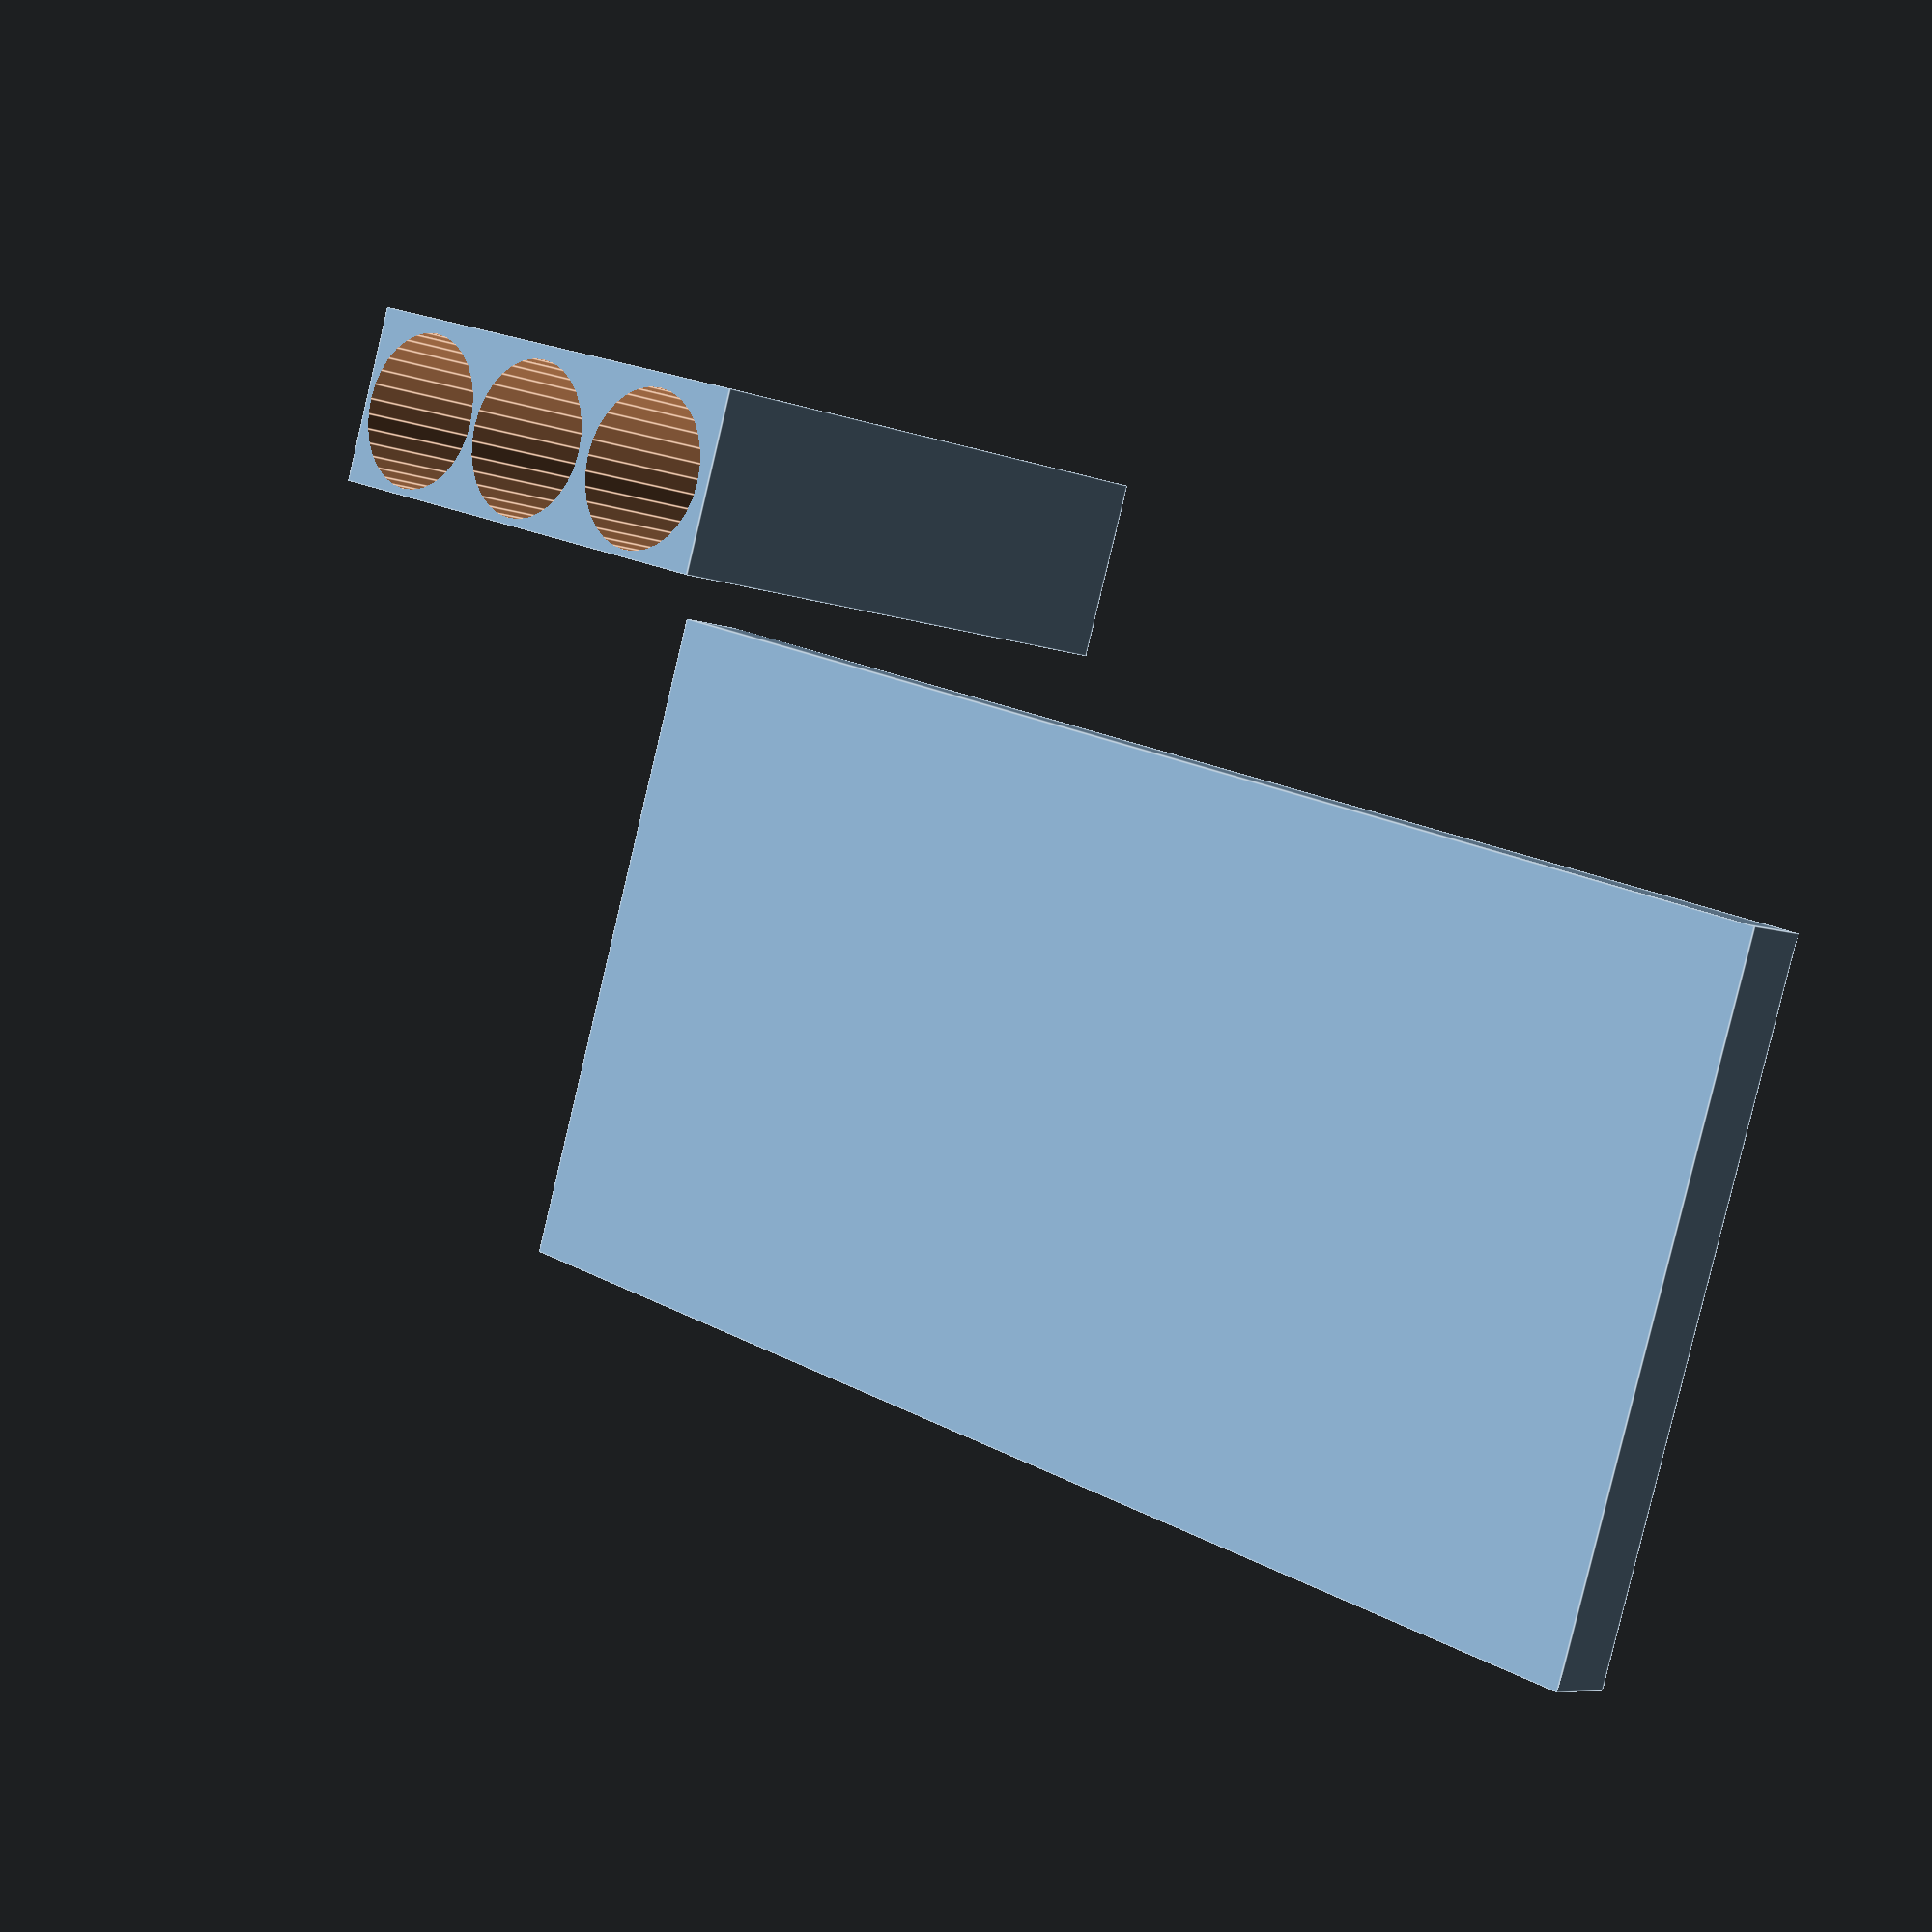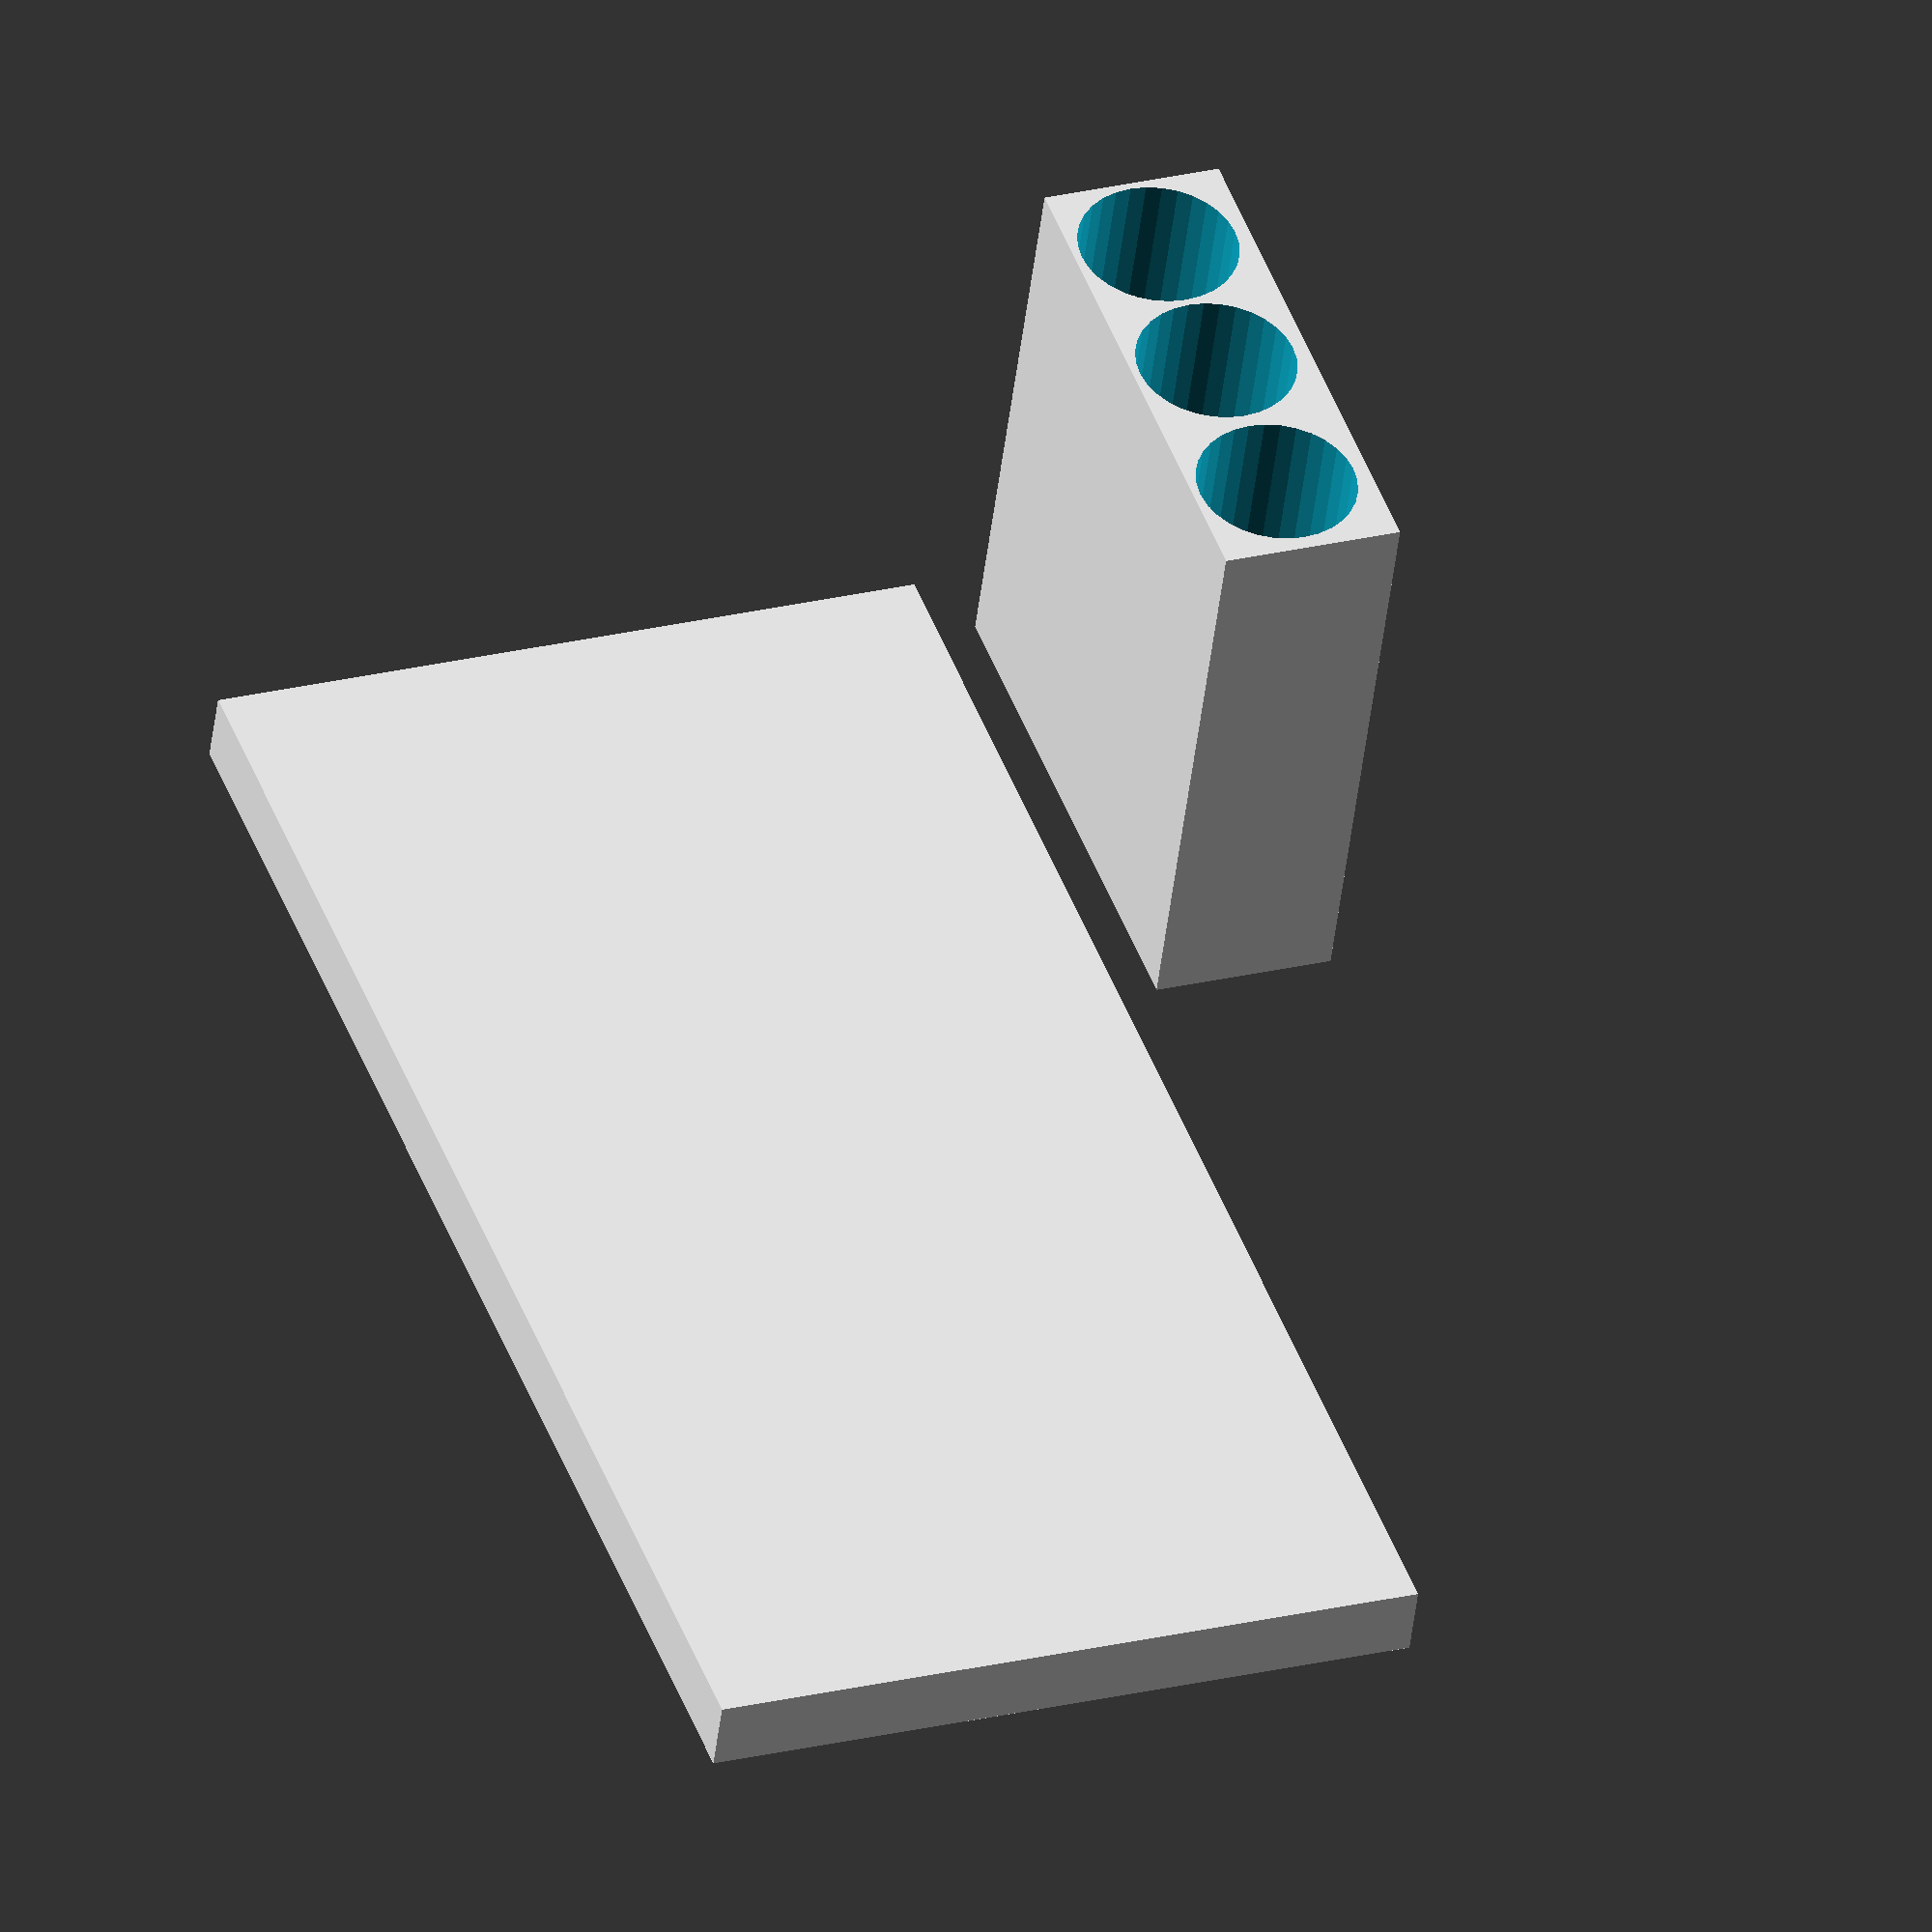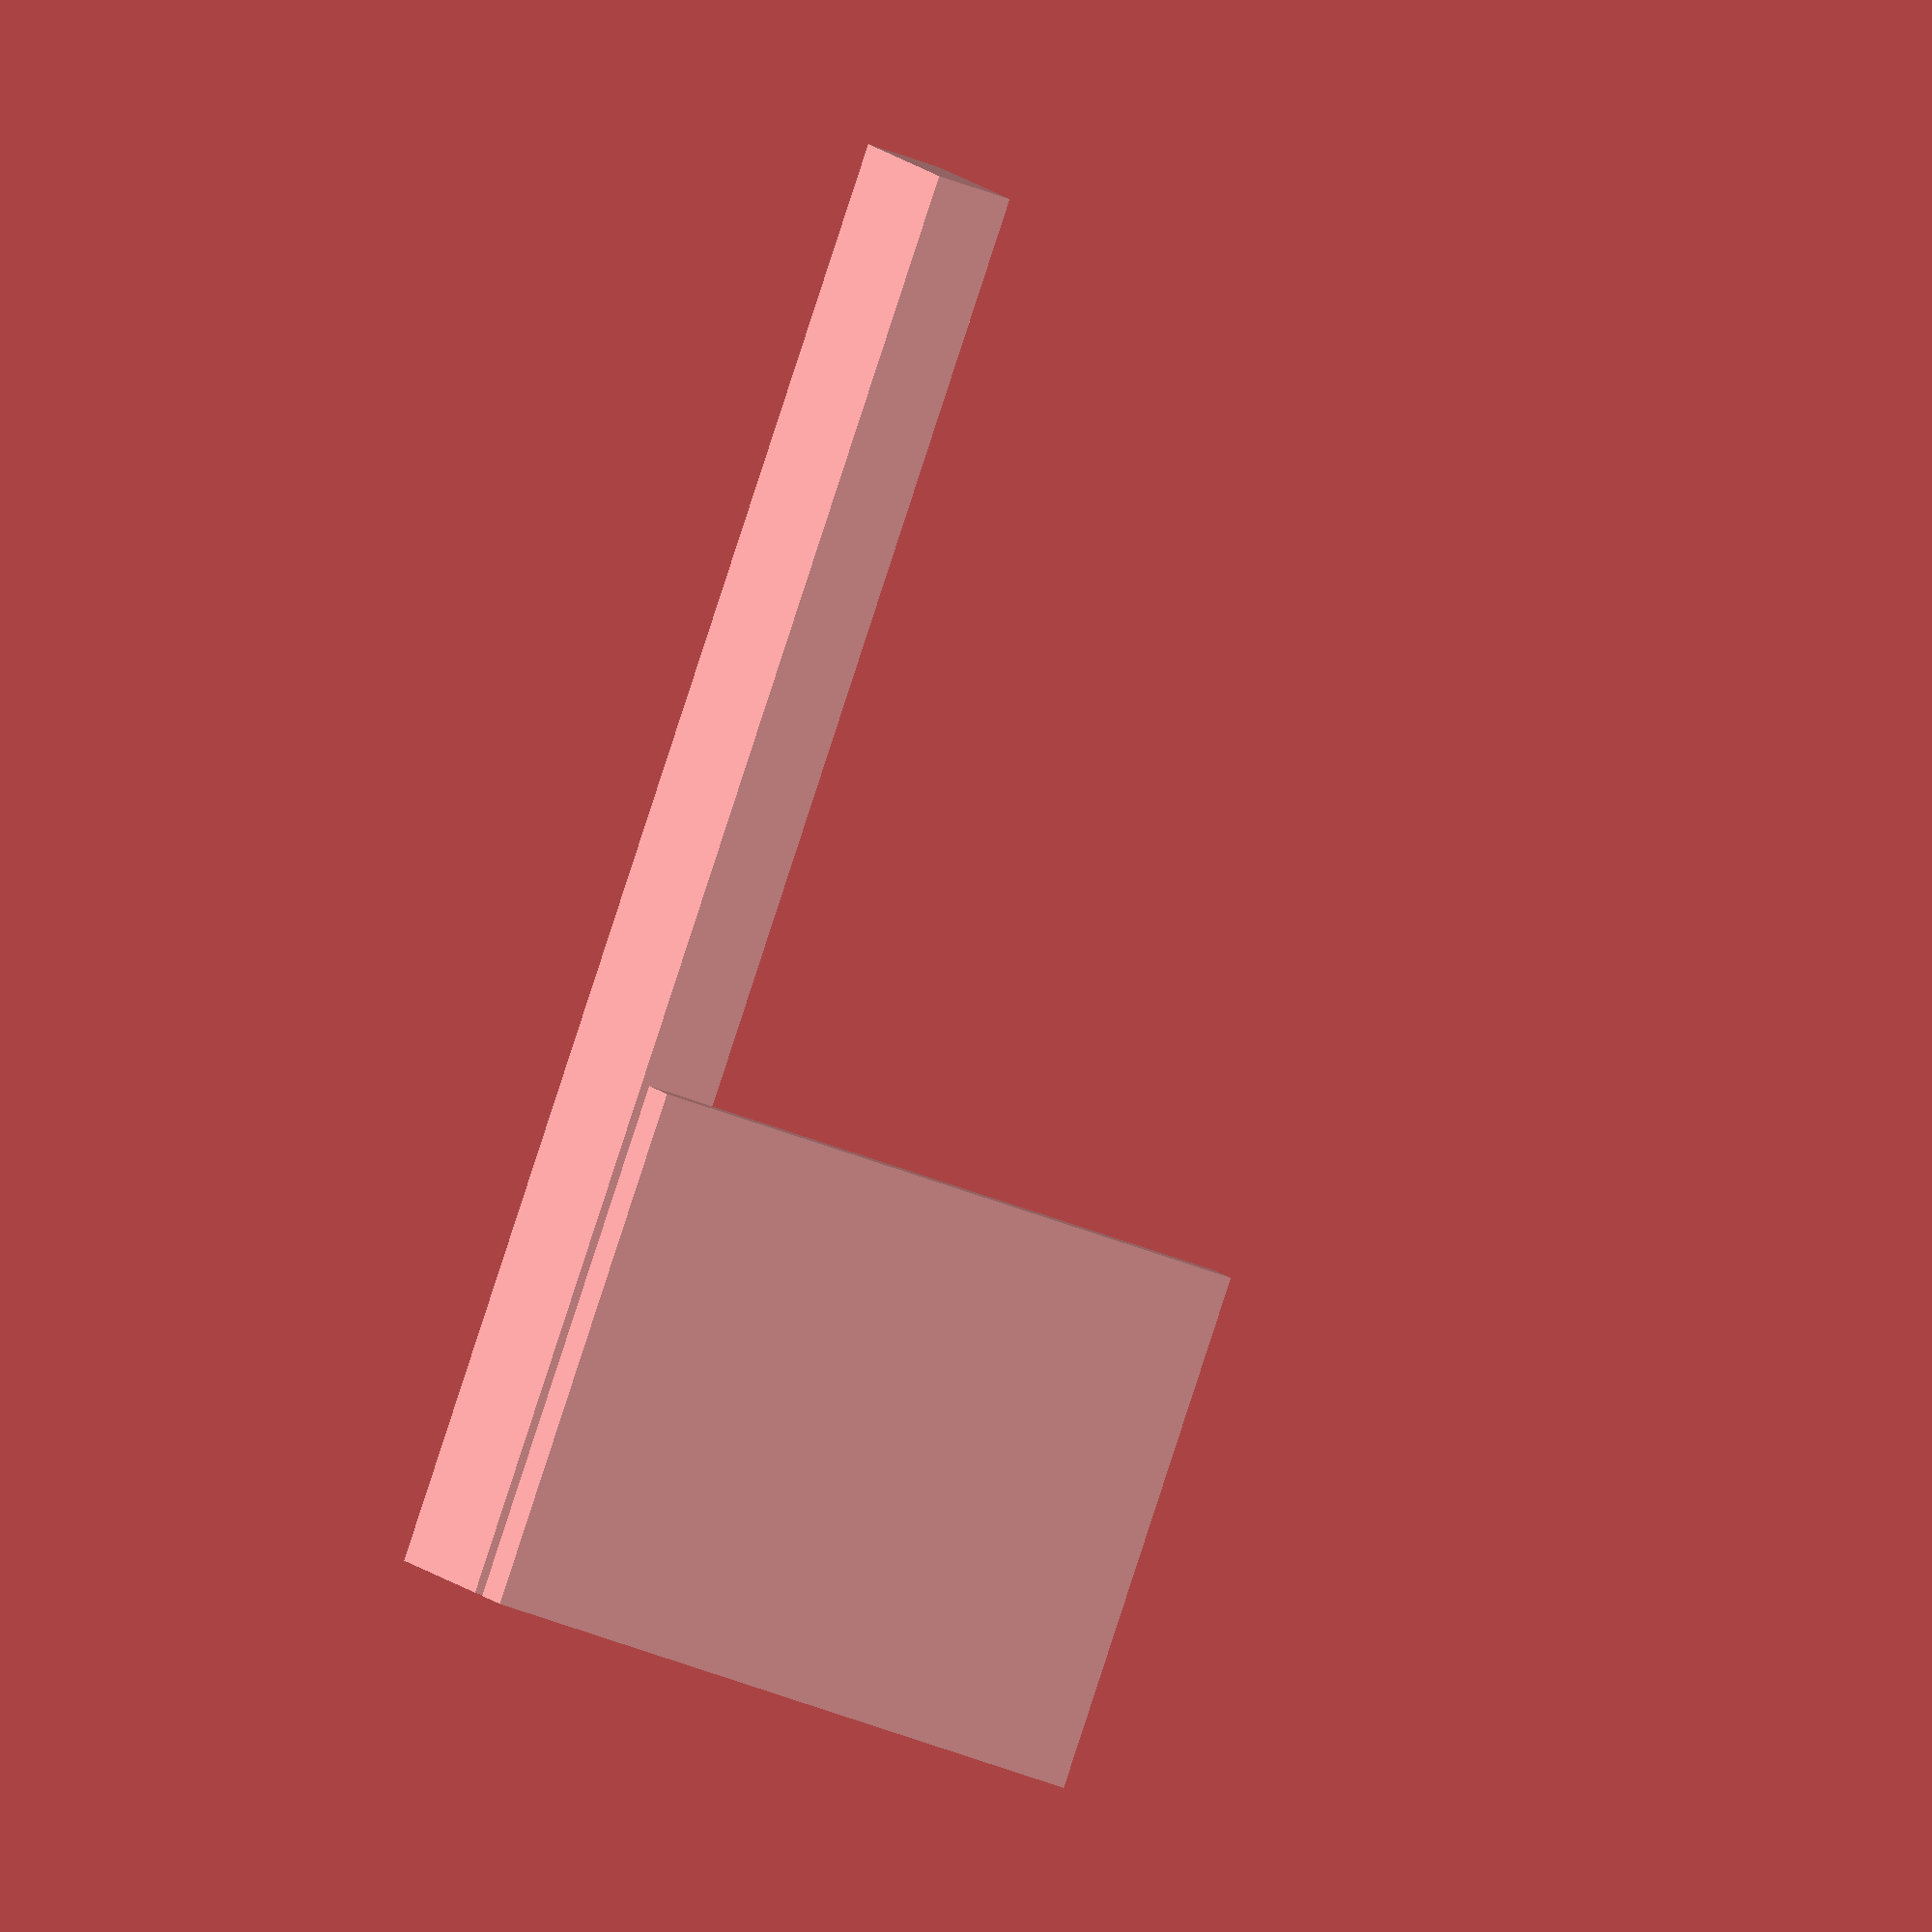
<openscad>
cube([200, 100, 10]);

translate([0, 110, 0]) difference() {
    cube([72, 25, 80]);
    translate([11+1, 11+1, 2]) cylinder($fn=32, h=100, d=22);
    translate([22+2+11, 11+1, 2]) cylinder($fn=32, h=100, d=22);
    translate([2*(22+2)+11, 11+1, 2]) cylinder($fn=32, h=100, d=22);
}
</openscad>
<views>
elev=6.7 azim=18.4 roll=42.3 proj=p view=edges
elev=46.4 azim=70.1 roll=353.3 proj=o view=solid
elev=251.4 azim=17.0 roll=289.0 proj=o view=solid
</views>
